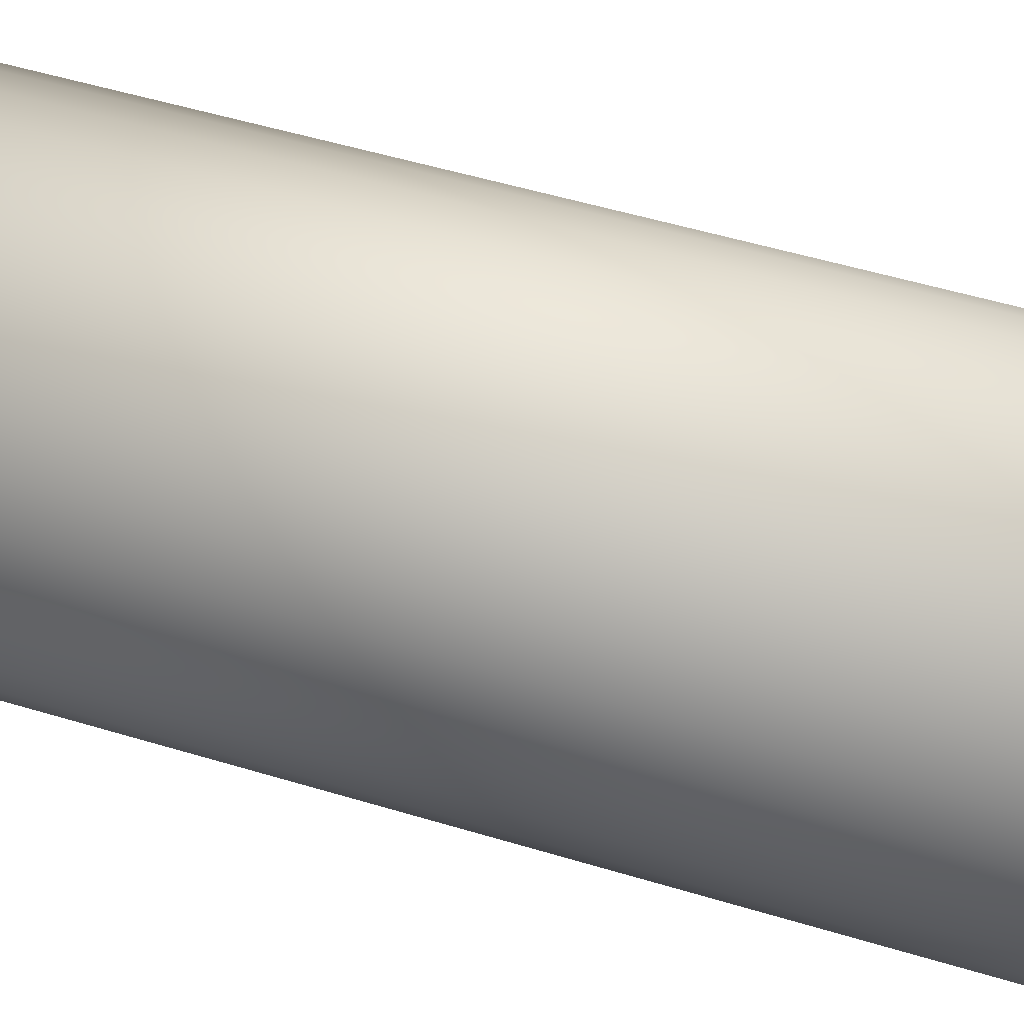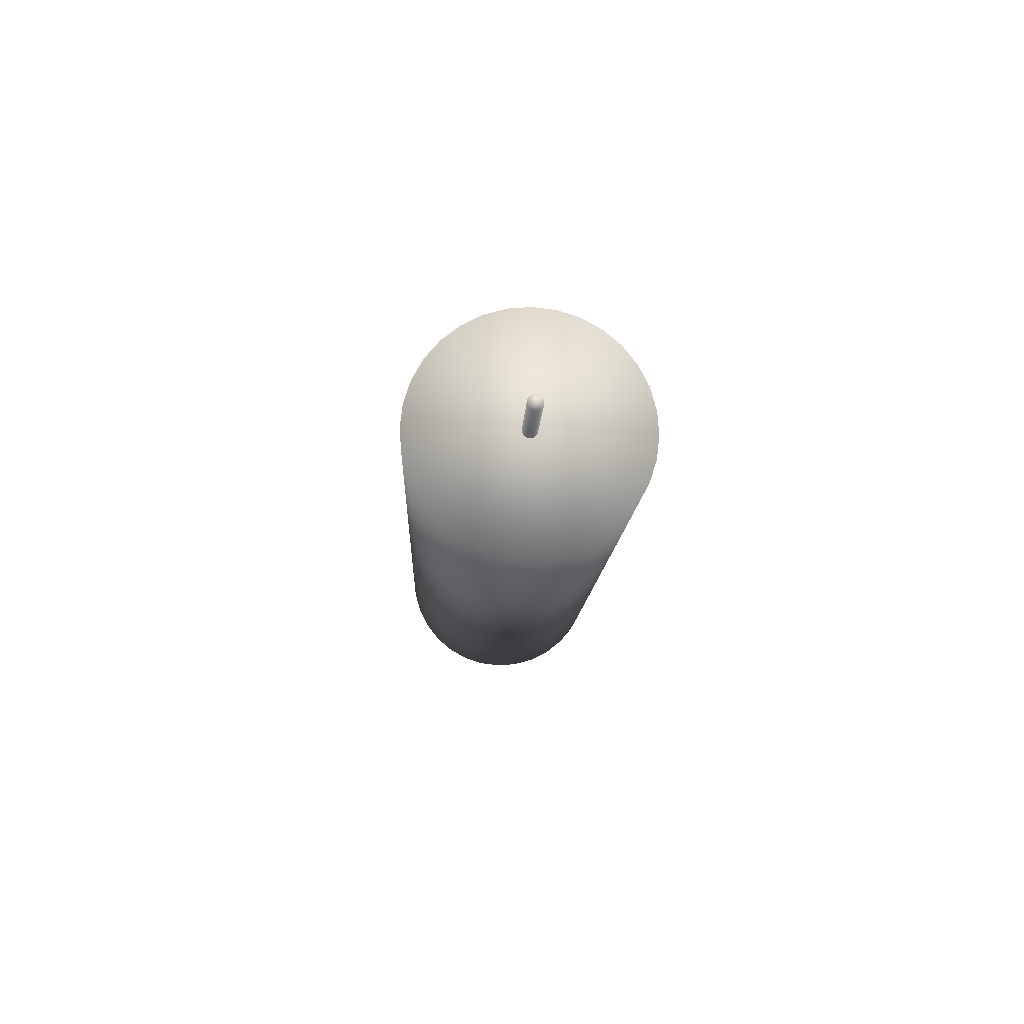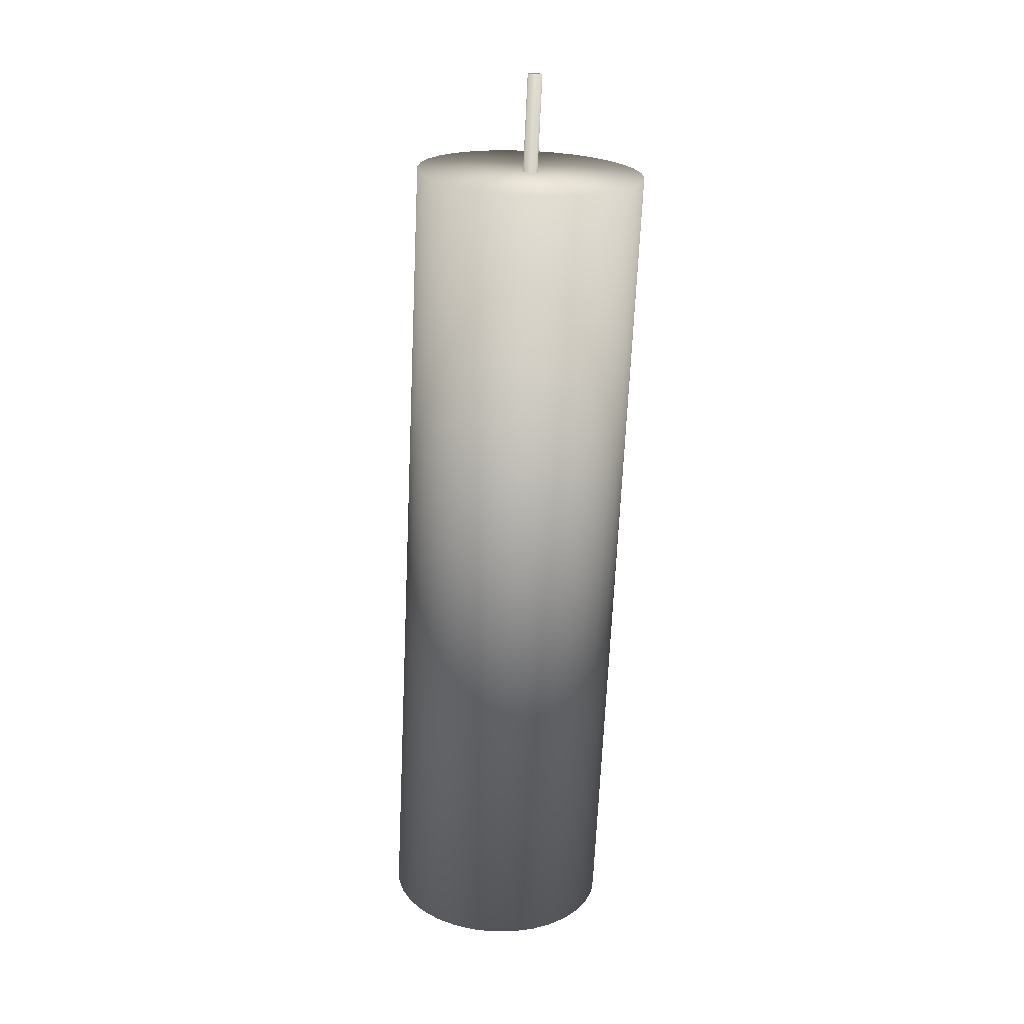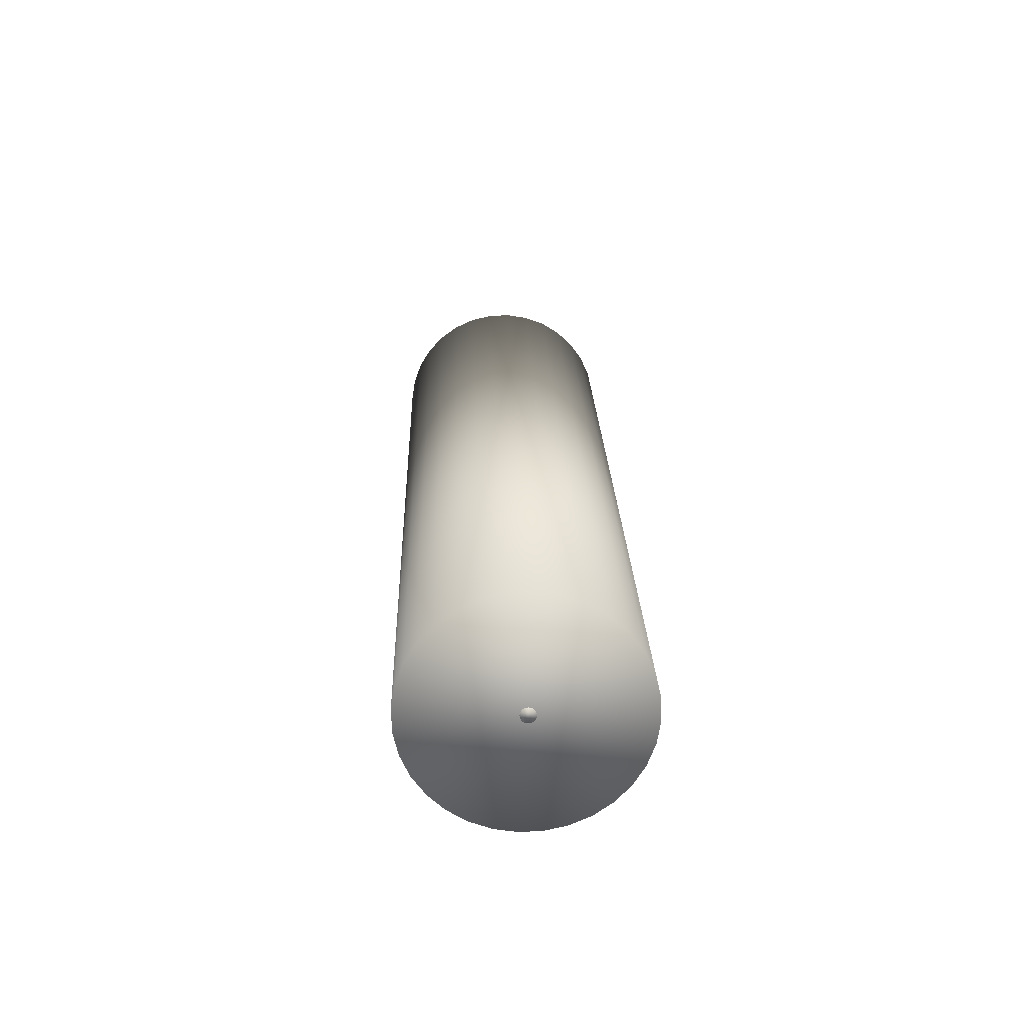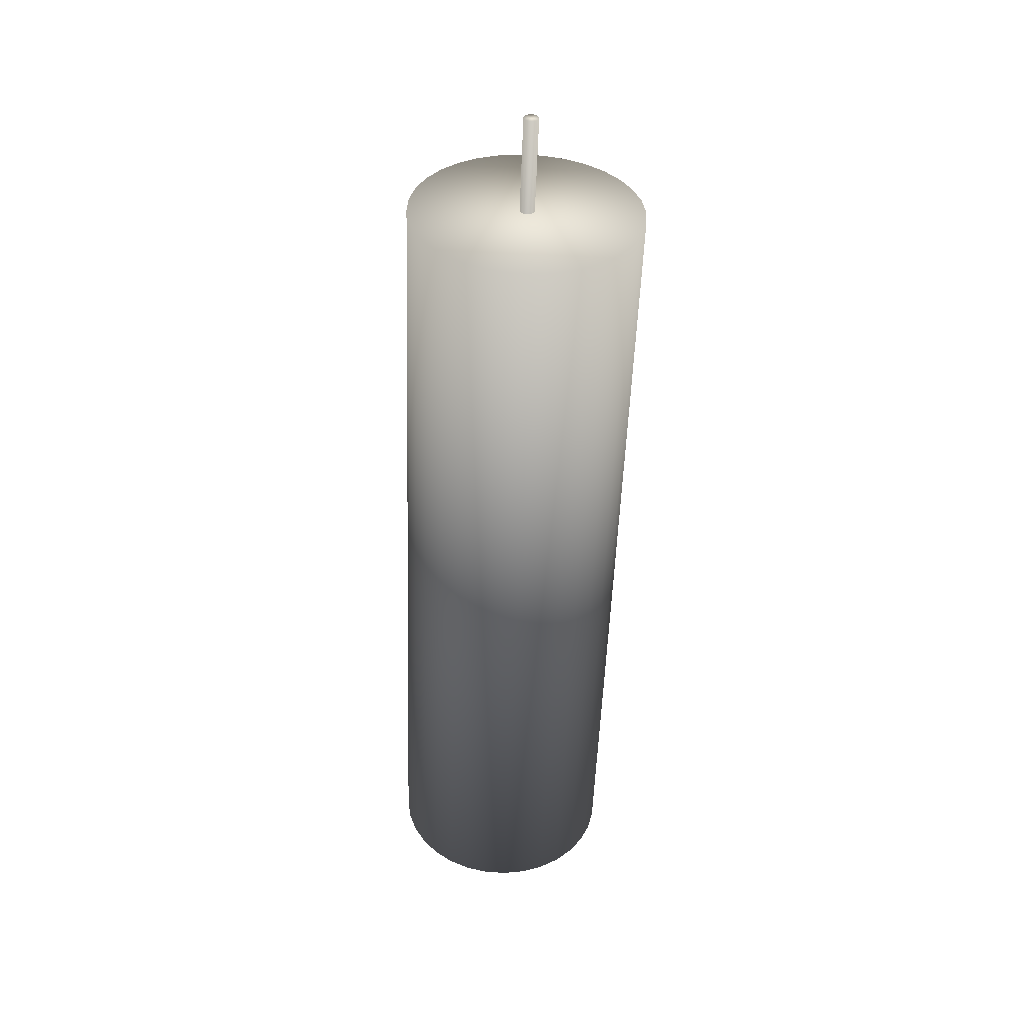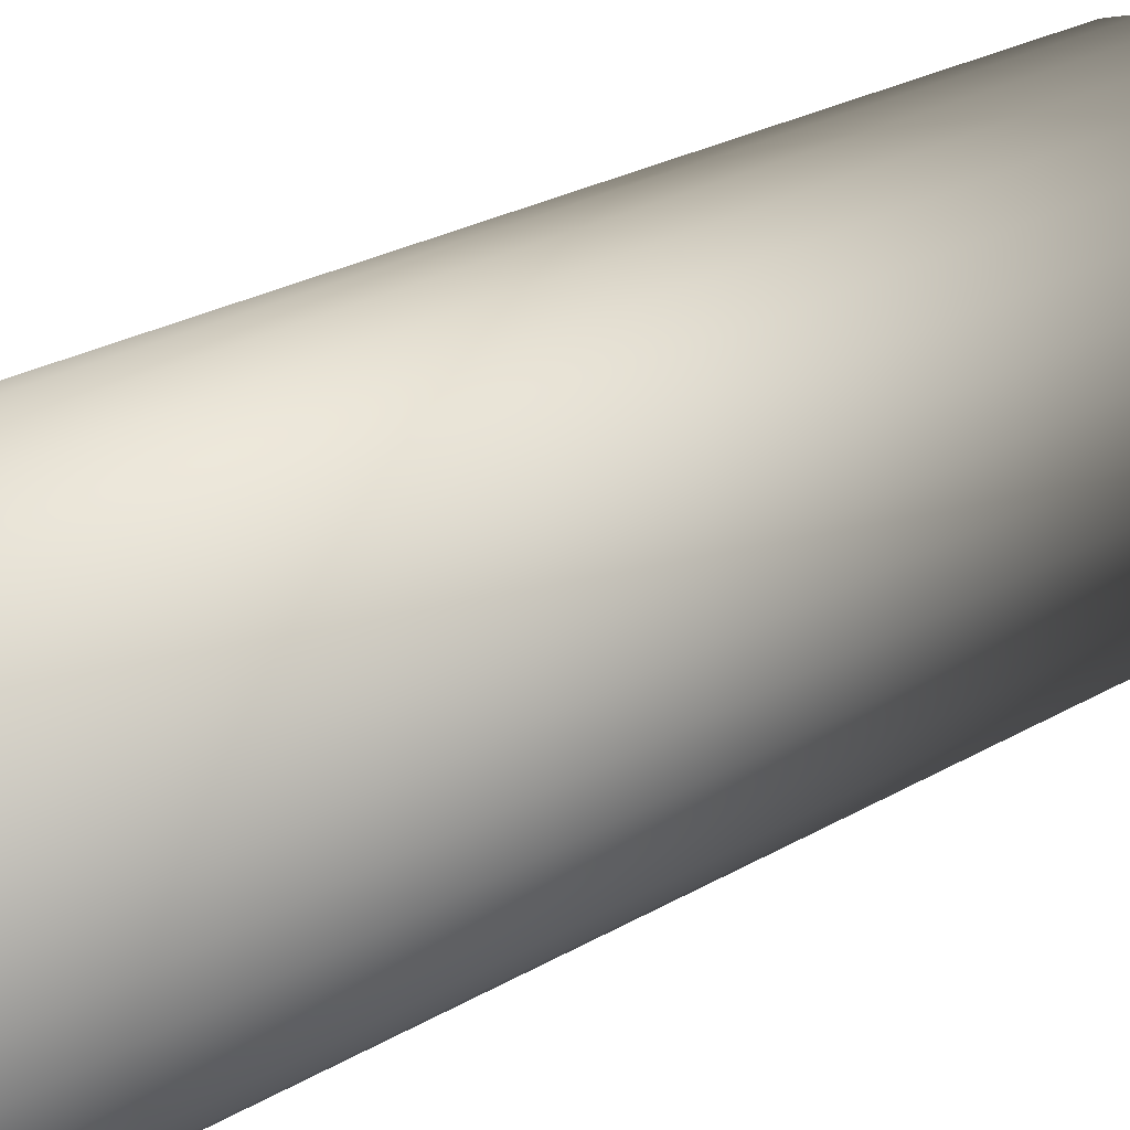
<metadata>
{"format":"obj","ext":"obj","renderer":"f3d","projection":"perspective","resolution":1024,"background":"white","views":[{"elev":44.1,"azim":110.0,"up":"+Z"},{"elev":77.3,"azim":-5.5,"up":"+Y"},{"elev":21.8,"azim":-39.3,"up":"+Y"},{"elev":-69.9,"azim":91.0,"up":"+Y"},{"elev":37.1,"azim":2.1,"up":"+Y"},{"elev":16.3,"azim":35.9,"up":"+Z"}]}
</metadata>
<code>
o Cylinder.001
v 0.01592 -2.791 -0.2564
v 0.2306 3.312 -0.07866
v 0.2394 3.312 -0.08211
v 0.02469 -2.791 -0.2598
v 0.2486 3.311 -0.08378
v 0.03397 -2.791 -0.2615
v 0.2581 3.311 -0.08361
v 0.0434 -2.792 -0.2614
v 0.2673 3.311 -0.08161
v 0.05261 -2.792 -0.2593
v 0.2759 3.31 -0.07784
v 0.06125 -2.792 -0.2556
v 0.2836 3.31 -0.07247
v 0.06899 -2.793 -0.2502
v 0.2902 3.31 -0.06568
v 0.07553 -2.793 -0.2434
v 0.2953 3.309 -0.05775
v 0.08061 -2.794 -0.2355
v 0.2987 3.309 -0.04897
v 0.08406 -2.794 -0.2267
v 0.3004 3.308 -0.03969
v 0.08572 -2.794 -0.2174
v 0.3002 3.308 -0.03026
v 0.08554 -2.795 -0.208
v 0.2982 3.308 -0.02105
v 0.08353 -2.795 -0.1988
v 0.2944 3.308 -0.0124
v 0.07975 -2.795 -0.1901
v 0.289 3.308 -0.00466
v 0.07437 -2.795 -0.1824
v 0.2822 3.308 0.001887
v 0.06757 -2.795 -0.1759
v 0.2743 3.308 0.006984
v 0.05964 -2.795 -0.1708
v 0.2655 3.308 0.01044
v 0.05086 -2.795 -0.1673
v 0.2562 3.308 0.01211
v 0.04158 -2.794 -0.1656
v 0.2468 3.309 0.01194
v 0.03216 -2.794 -0.1658
v 0.2376 3.309 0.009934
v 0.02295 -2.794 -0.1678
v 0.229 3.31 0.006169
v 0.01431 -2.793 -0.1716
v 0.2212 3.31 0.00079
v 0.006567 -2.793 -0.1769
v 0.2147 3.31 -0.005996
v 2.8e-05 -2.792 -0.1837
v 0.2096 3.311 -0.01393
v -0.005058 -2.792 -0.1917
v 0.2062 3.311 -0.0227
v -0.0085 -2.792 -0.2004
v 0.2045 3.312 -0.03198
v -0.01016 -2.791 -0.2097
v 0.2047 3.312 -0.04141
v -0.009984 -2.791 -0.2192
v 0.2067 3.312 -0.05063
v -0.00797 -2.791 -0.2284
v 0.2105 3.312 -0.05927
v -0.004197 -2.791 -0.237
v 0.2158 3.312 -0.06702
v 0.001189 -2.791 -0.2448
v 0.2226 3.312 -0.07356
v 0.00798 -2.791 -0.2513
v -0.3068 -2.755 -0.8762
v -0.1147 2.708 -0.7171
v 0.02283 2.704 -0.7712
v -0.1693 -2.758 -0.9303
v 0.1683 2.7 -0.7974
v -0.02387 -2.762 -0.9565
v 0.316 2.695 -0.7947
v 0.1239 -2.768 -0.9538
v 0.4603 2.689 -0.7633
v 0.2682 -2.774 -0.9224
v 0.5957 2.682 -0.7043
v 0.4036 -2.78 -0.8634
v 0.717 2.675 -0.62
v 0.5249 -2.787 -0.7791
v 0.8194 2.669 -0.5137
v 0.6273 -2.793 -0.6727
v 0.8992 2.662 -0.3893
v 0.7071 -2.8 -0.5484
v 0.9531 2.656 -0.2518
v 0.761 -2.806 -0.4109
v 0.9792 2.651 -0.1064
v 0.7871 -2.811 -0.2655
v 0.9764 2.647 0.04136
v 0.7843 -2.815 -0.1177
v 0.9448 2.644 0.1858
v 0.7527 -2.818 0.02668
v 0.8857 2.642 0.3212
v 0.6936 -2.82 0.1622
v 0.8013 2.642 0.4426
v 0.6092 -2.821 0.2835
v 0.6948 2.642 0.5452
v 0.5027 -2.82 0.3861
v 0.5705 2.644 0.6251
v 0.3783 -2.818 0.466
v 0.4329 2.648 0.6792
v 0.2408 -2.815 0.5201
v 0.2875 2.652 0.7054
v 0.09536 -2.81 0.5463
v 0.1398 2.657 0.7027
v -0.05236 -2.805 0.5437
v -0.004568 2.663 0.6713
v -0.1967 -2.799 0.5122
v -0.14 2.67 0.6123
v -0.3321 -2.792 0.4532
v -0.2612 2.676 0.528
v -0.4534 -2.786 0.3689
v -0.3637 2.683 0.4217
v -0.5558 -2.779 0.2626
v -0.4434 2.69 0.2973
v -0.6356 -2.773 0.1383
v -0.4974 2.695 0.1598
v -0.6895 -2.767 0.000747
v -0.5234 2.701 0.0144
v -0.7156 -2.762 -0.1447
v -0.5206 2.705 -0.1334
v -0.7128 -2.757 -0.2924
v -0.4891 2.708 -0.2777
v -0.6812 -2.754 -0.4368
v -0.4299 2.71 -0.4132
v -0.6221 -2.752 -0.5723
v -0.3455 2.71 -0.5346
v -0.5377 -2.752 -0.6937
v -0.2391 2.71 -0.6372
v -0.4312 -2.753 -0.7963
f 1 3 4
f 3 6 4
f 6 7 8
f 7 10 8
f 10 11 12
f 11 14 12
f 14 15 16
f 16 17 18
f 17 20 18
f 20 21 22
f 21 24 22
f 23 26 24
f 26 27 28
f 27 30 28
f 29 32 30
f 31 34 32
f 33 36 34
f 35 38 36
f 38 39 40
f 40 41 42
f 41 44 42
f 44 45 46
f 46 47 48
f 47 50 48
f 49 52 50
f 52 53 54
f 53 56 54
f 56 57 58
f 58 59 60
f 60 61 62
f 29 21 5
f 64 2 1
f 61 64 62
f 64 16 32
f 1 2 3
f 3 5 6
f 6 5 7
f 7 9 10
f 10 9 11
f 11 13 14
f 14 13 15
f 16 15 17
f 17 19 20
f 20 19 21
f 21 23 24
f 23 25 26
f 26 25 27
f 27 29 30
f 29 31 32
f 31 33 34
f 33 35 36
f 35 37 38
f 38 37 39
f 40 39 41
f 41 43 44
f 44 43 45
f 46 45 47
f 47 49 50
f 49 51 52
f 52 51 53
f 53 55 56
f 56 55 57
f 58 57 59
f 60 59 61
f 5 3 61
f 3 2 61
f 2 63 61
f 61 59 57
f 57 55 61
f 55 53 61
f 53 51 49
f 49 47 45
f 45 43 41
f 41 39 45
f 39 37 45
f 37 35 33
f 33 31 29
f 29 27 25
f 25 23 21
f 21 19 17
f 17 15 13
f 13 11 9
f 9 7 5
f 53 49 45
f 37 33 29
f 29 25 21
f 21 17 5
f 17 13 5
f 13 9 5
f 5 61 53
f 53 45 5
f 45 37 5
f 37 29 5
f 64 63 2
f 61 63 64
f 64 1 4
f 4 6 8
f 8 10 12
f 12 14 8
f 14 16 8
f 16 18 20
f 20 22 24
f 24 26 32
f 26 28 32
f 28 30 32
f 32 34 36
f 36 38 40
f 40 42 44
f 44 46 40
f 46 48 40
f 48 50 56
f 50 52 56
f 52 54 56
f 56 58 60
f 60 62 56
f 62 64 56
f 64 4 16
f 4 8 16
f 16 20 32
f 20 24 32
f 32 36 48
f 36 40 48
f 48 56 32
f 56 64 32
f 65 67 68
f 68 69 70
f 69 72 70
f 71 74 72
f 73 76 74
f 75 78 76
f 78 79 80
f 79 82 80
f 82 83 84
f 84 85 86
f 85 88 86
f 87 90 88
f 89 92 90
f 91 94 92
f 93 96 94
f 95 98 96
f 97 100 98
f 100 101 102
f 101 104 102
f 103 106 104
f 106 107 108
f 108 109 110
f 109 112 110
f 111 114 112
f 113 116 114
f 115 118 116
f 118 119 120
f 119 122 120
f 122 123 124
f 123 126 124
f 77 69 101
f 127 65 128
f 125 128 126
f 104 112 128
f 65 66 67
f 68 67 69
f 69 71 72
f 71 73 74
f 73 75 76
f 75 77 78
f 78 77 79
f 79 81 82
f 82 81 83
f 84 83 85
f 85 87 88
f 87 89 90
f 89 91 92
f 91 93 94
f 93 95 96
f 95 97 98
f 97 99 100
f 100 99 101
f 101 103 104
f 103 105 106
f 106 105 107
f 108 107 109
f 109 111 112
f 111 113 114
f 113 115 116
f 115 117 118
f 118 117 119
f 119 121 122
f 122 121 123
f 123 125 126
f 69 67 125
f 67 66 125
f 66 127 125
f 125 123 117
f 123 121 117
f 121 119 117
f 117 115 113
f 113 111 109
f 109 107 105
f 105 103 101
f 101 99 93
f 99 97 93
f 97 95 93
f 93 91 89
f 89 87 85
f 85 83 81
f 81 79 77
f 77 75 73
f 73 71 69
f 117 113 109
f 109 105 117
f 105 101 117
f 93 89 101
f 89 85 101
f 85 81 77
f 77 73 69
f 69 125 101
f 125 117 101
f 85 77 101
f 127 66 65
f 125 127 128
f 128 65 68
f 68 70 72
f 72 74 80
f 74 76 80
f 76 78 80
f 80 82 84
f 84 86 88
f 88 90 96
f 90 92 96
f 92 94 96
f 96 98 104
f 98 100 104
f 100 102 104
f 104 106 108
f 108 110 104
f 110 112 104
f 112 114 116
f 116 118 120
f 120 122 128
f 122 124 128
f 124 126 128
f 128 68 72
f 80 84 96
f 84 88 96
f 112 116 128
f 116 120 128
f 128 72 96
f 72 80 96
f 96 104 128

</code>
